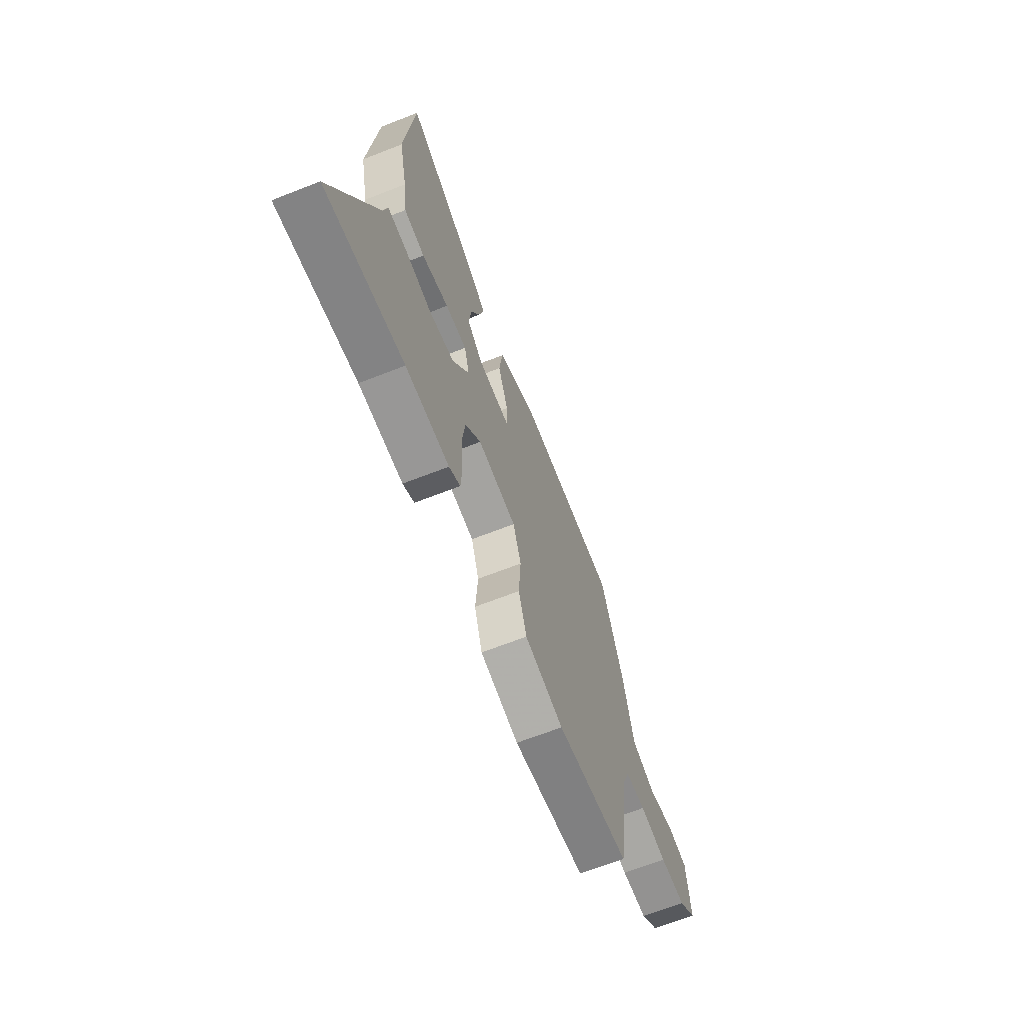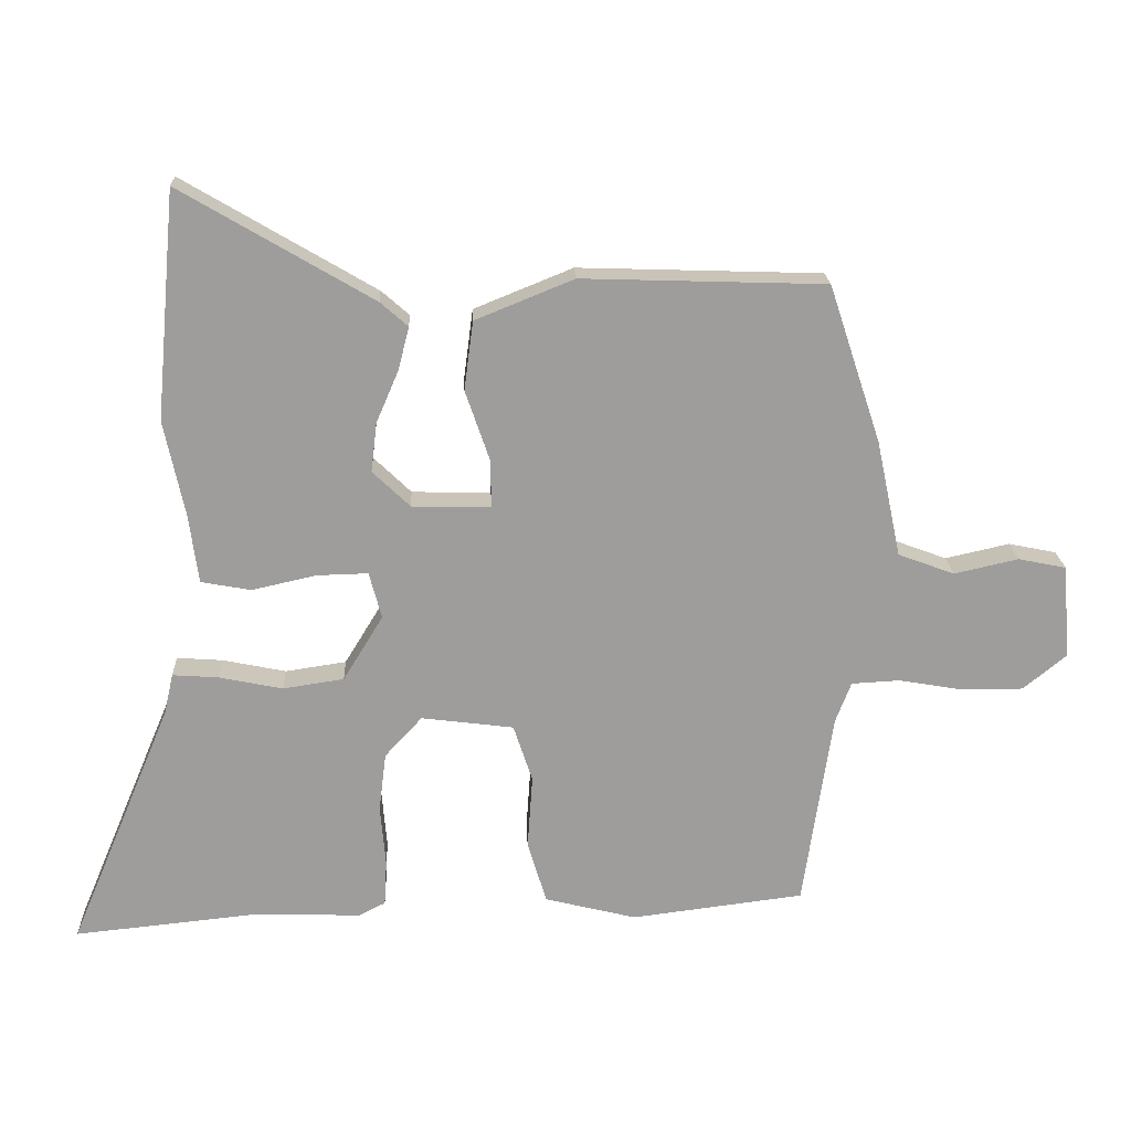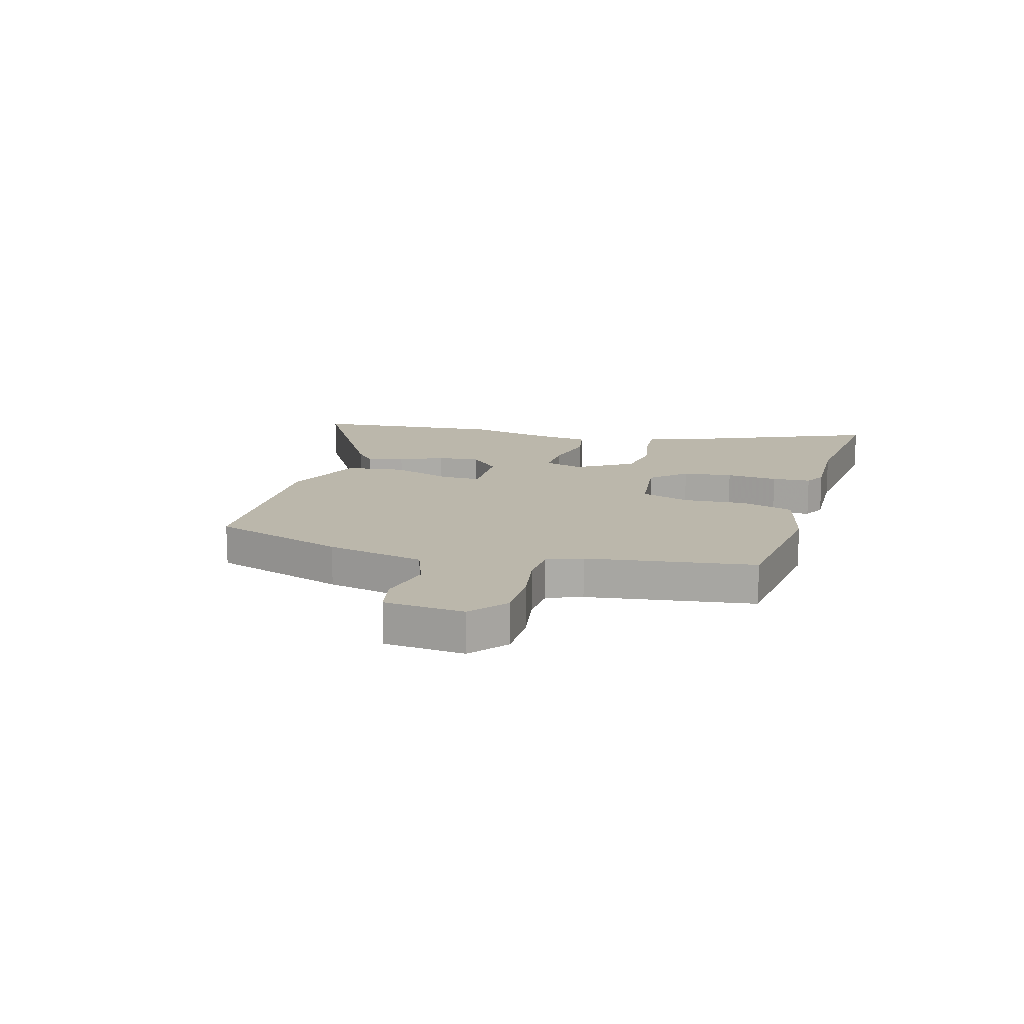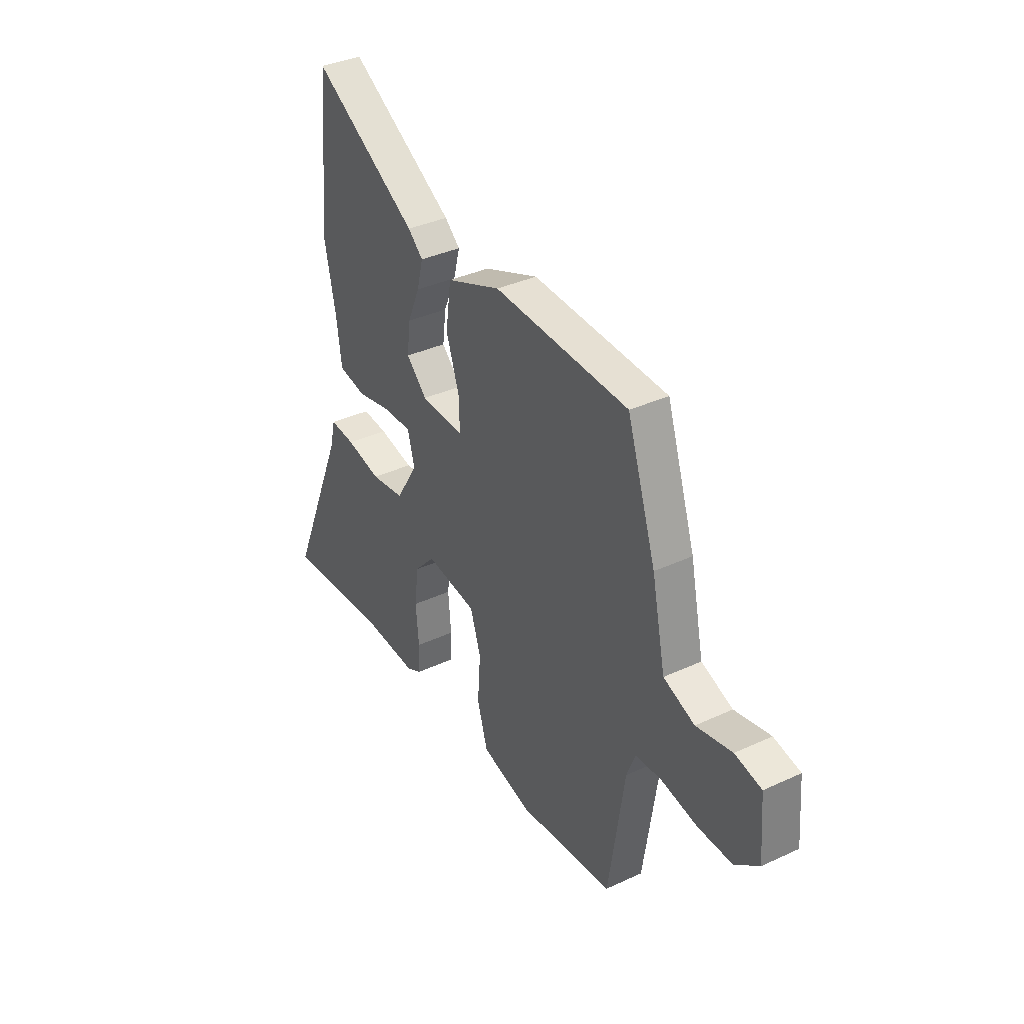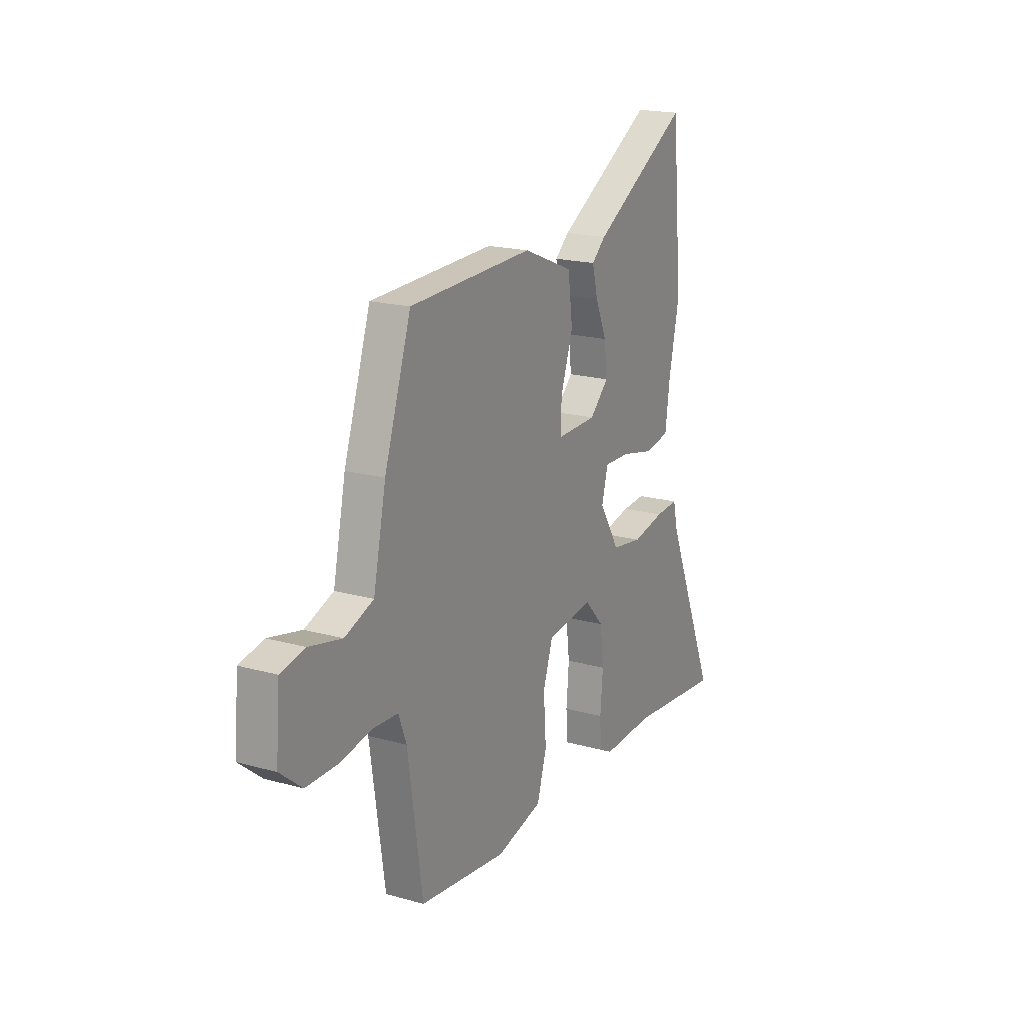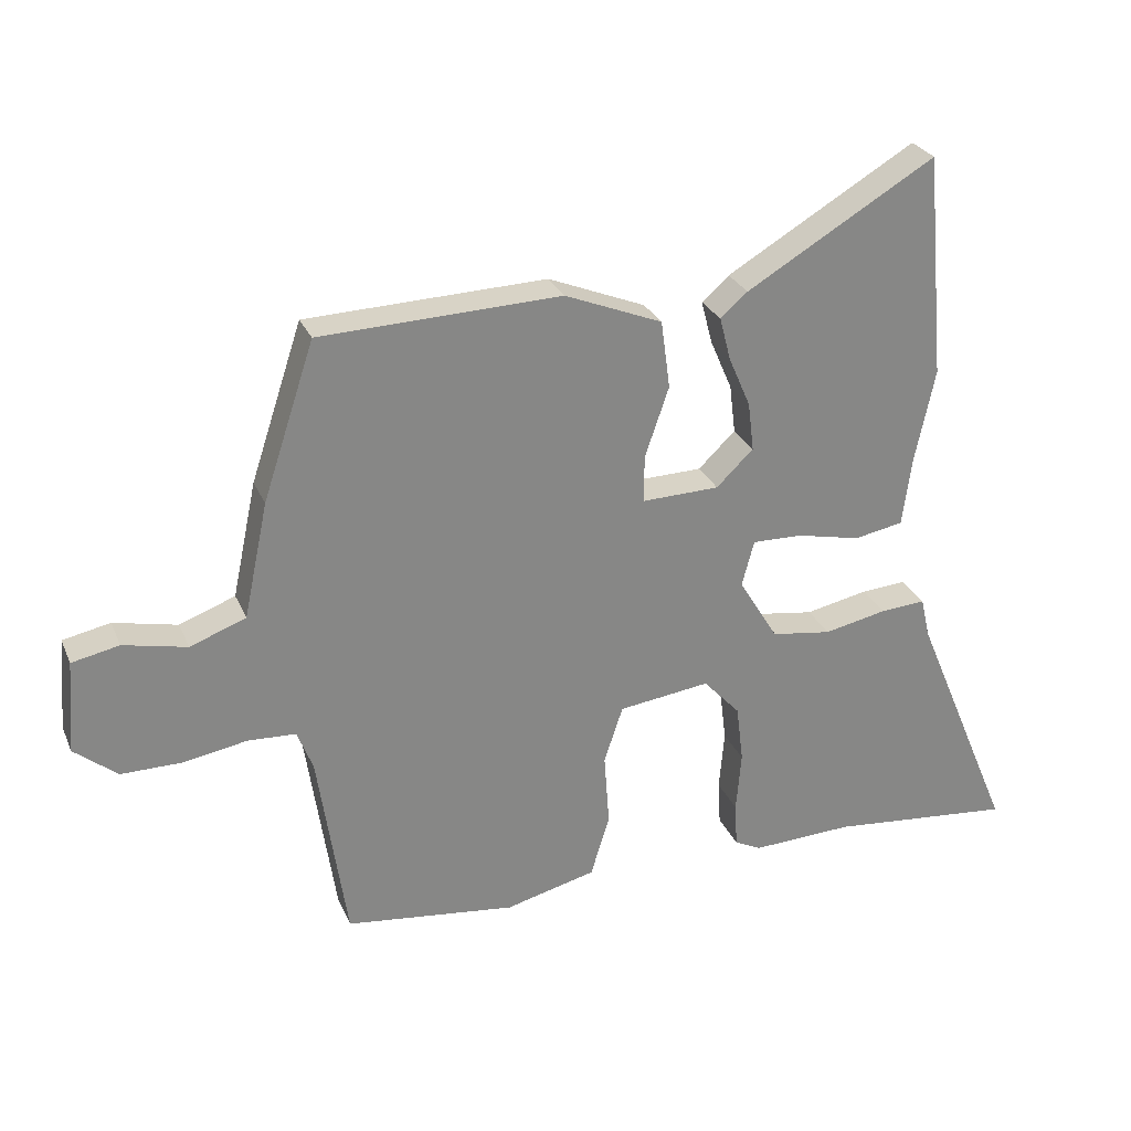
<metadata>
{"format":"obj","ext":"obj","renderer":"f3d","projection":"perspective","resolution":1024,"background":"white","views":[{"elev":-66.4,"azim":-68.5,"up":"+Z"},{"elev":19.8,"azim":-2.4,"up":"+Z"},{"elev":14.2,"azim":106.1,"up":"+Y"},{"elev":36.6,"azim":59.0,"up":"+Z"},{"elev":19.0,"azim":117.9,"up":"+Z"},{"elev":27.7,"azim":160.0,"up":"+Z"}]}
</metadata>
<code>
v -0.408 0.07 -0.491
v -0.694 0.07 -0.52
v -0.536 0.07 -0.144
v -0.522 0.07 -0.082
v -0.452 0.07 -0.087
v -0.355 0.07 -0.107
v -0.262 0.07 -0.093
v -0.201 0.07 0.007
v -0.22 0.07 0.078
v -0.298 0.07 0.076
v -0.396 0.07 0.054
v -0.472 0.07 0.068
v -0.486 0.07 0.173
v -0.517 0.07 0.32
v -0.485 0.07 0.667
v -0.193 0.07 0.495
v -0.151 0.07 0.458
v -0.168 0.07 0.392
v -0.202 0.07 0.313
v -0.211 0.07 0.238
v -0.154 0.07 0.183
v -0.034 0.07 0.18
v -0.035 0.07 0.253
v -0.072 0.07 0.361
v -0.058 0.07 0.466
v 0.092 0.07 0.527
v 0.463 0.07 0.515
v 0.543 0.07 0.274
v 0.581 0.07 0.096
v 0.667 0.07 0.064
v 0.765 0.07 0.086
v 0.838 0.07 0.071
v 0.85 0.07 -0.073
v 0.784 0.07 -0.127
v 0.69 0.07 -0.127
v 0.592 0.07 -0.11
v 0.518 0.07 -0.114
v 0.494 0.07 -0.177
v 0.45 0.07 -0.477
v 0.186 0.07 -0.51
v 0.046 0.07 -0.475
v 0.017 0.07 -0.379
v 0.025 0.07 -0.266
v -0.004 0.07 -0.178
v -0.145 0.07 -0.16
v -0.202 0.07 -0.222
v -0.213 0.07 -0.312
v -0.205 0.07 -0.406
v -0.209 0.07 -0.476
v -0.25 0.07 -0.497
v -0.408 0 -0.491
v -0.694 0 -0.52
v -0.536 0 -0.144
v -0.522 0 -0.082
v -0.452 0 -0.087
v -0.355 0 -0.107
v -0.262 0 -0.093
v -0.201 0 0.007
v -0.22 0 0.078
v -0.298 0 0.076
v -0.396 0 0.054
v -0.472 0 0.068
v -0.486 0 0.173
v -0.517 0 0.32
v -0.485 0 0.667
v -0.193 0 0.495
v -0.151 0 0.458
v -0.168 0 0.392
v -0.202 0 0.313
v -0.211 0 0.238
v -0.154 0 0.183
v -0.034 0 0.18
v -0.035 0 0.253
v -0.072 0 0.361
v -0.058 0 0.466
v 0.092 0 0.527
v 0.463 0 0.515
v 0.543 0 0.274
v 0.581 0 0.096
v 0.667 0 0.064
v 0.765 0 0.086
v 0.838 0 0.071
v 0.85 0 -0.073
v 0.784 0 -0.127
v 0.69 0 -0.127
v 0.592 0 -0.11
v 0.518 0 -0.114
v 0.494 0 -0.177
v 0.45 0 -0.477
v 0.186 0 -0.51
v 0.046 0 -0.475
v 0.017 0 -0.379
v 0.025 0 -0.266
v -0.004 0 -0.178
v -0.145 0 -0.16
v -0.202 0 -0.222
v -0.213 0 -0.312
v -0.205 0 -0.406
v -0.209 0 -0.476
v -0.25 0 -0.497
f 49 50 1
f 48 49 1
f 47 48 1
f 1 2 3
f 47 1 3
f 46 47 3
f 4 5 6
f 3 4 6
f 46 3 6
f 45 46 6
f 44 45 6 7
f 41 42 43
f 40 41 43
f 39 40 43
f 38 39 43
f 37 38 43 44
f 34 35 36
f 33 34 36
f 32 33 36
f 31 32 36
f 30 31 36
f 29 30 36 37
f 28 29 37
f 27 28 37
f 26 27 37
f 25 26 37
f 24 25 37
f 23 24 37
f 22 23 37 44
f 17 18 19
f 16 17 19
f 15 16 19
f 14 15 19
f 13 14 19
f 13 19 20
f 12 13 20
f 11 12 20
f 10 11 20
f 9 10 20 21
f 22 44 7 8
f 8 9 21 22
f 51 100 99
f 51 99 98
f 51 98 97
f 53 52 51
f 53 51 97
f 53 97 96
f 56 55 54
f 56 54 53
f 56 53 96
f 56 96 95
f 57 56 95 94
f 93 92 91
f 93 91 90
f 93 90 89
f 93 89 88
f 94 93 88 87
f 86 85 84
f 86 84 83
f 86 83 82
f 86 82 81
f 86 81 80
f 87 86 80 79
f 87 79 78
f 87 78 77
f 87 77 76
f 87 76 75
f 87 75 74
f 87 74 73
f 94 87 73 72
f 69 68 67
f 69 67 66
f 69 66 65
f 69 65 64
f 69 64 63
f 70 69 63
f 70 63 62
f 70 62 61
f 70 61 60
f 71 70 60 59
f 58 57 94 72
f 72 71 59 58
f 1 51 52 2
f 2 52 53 3
f 3 53 54 4
f 4 54 55 5
f 5 55 56 6
f 6 56 57 7
f 7 57 58 8
f 8 58 59 9
f 9 59 60 10
f 10 60 61 11
f 11 61 62 12
f 12 62 63 13
f 13 63 64 14
f 14 64 65 15
f 15 65 66 16
f 16 66 67 17
f 17 67 68 18
f 18 68 69 19
f 19 69 70 20
f 20 70 71 21
f 21 71 72 22
f 22 72 73 23
f 23 73 74 24
f 24 74 75 25
f 25 75 76 26
f 26 76 77 27
f 27 77 78 28
f 28 78 79 29
f 29 79 80 30
f 30 80 81 31
f 31 81 82 32
f 32 82 83 33
f 33 83 84 34
f 34 84 85 35
f 35 85 86 36
f 36 86 87 37
f 37 87 88 38
f 38 88 89 39
f 39 89 90 40
f 40 90 91 41
f 41 91 92 42
f 42 92 93 43
f 43 93 94 44
f 44 94 95 45
f 45 95 96 46
f 46 96 97 47
f 47 97 98 48
f 48 98 99 49
f 49 99 100 50
f 50 100 51 1

</code>
